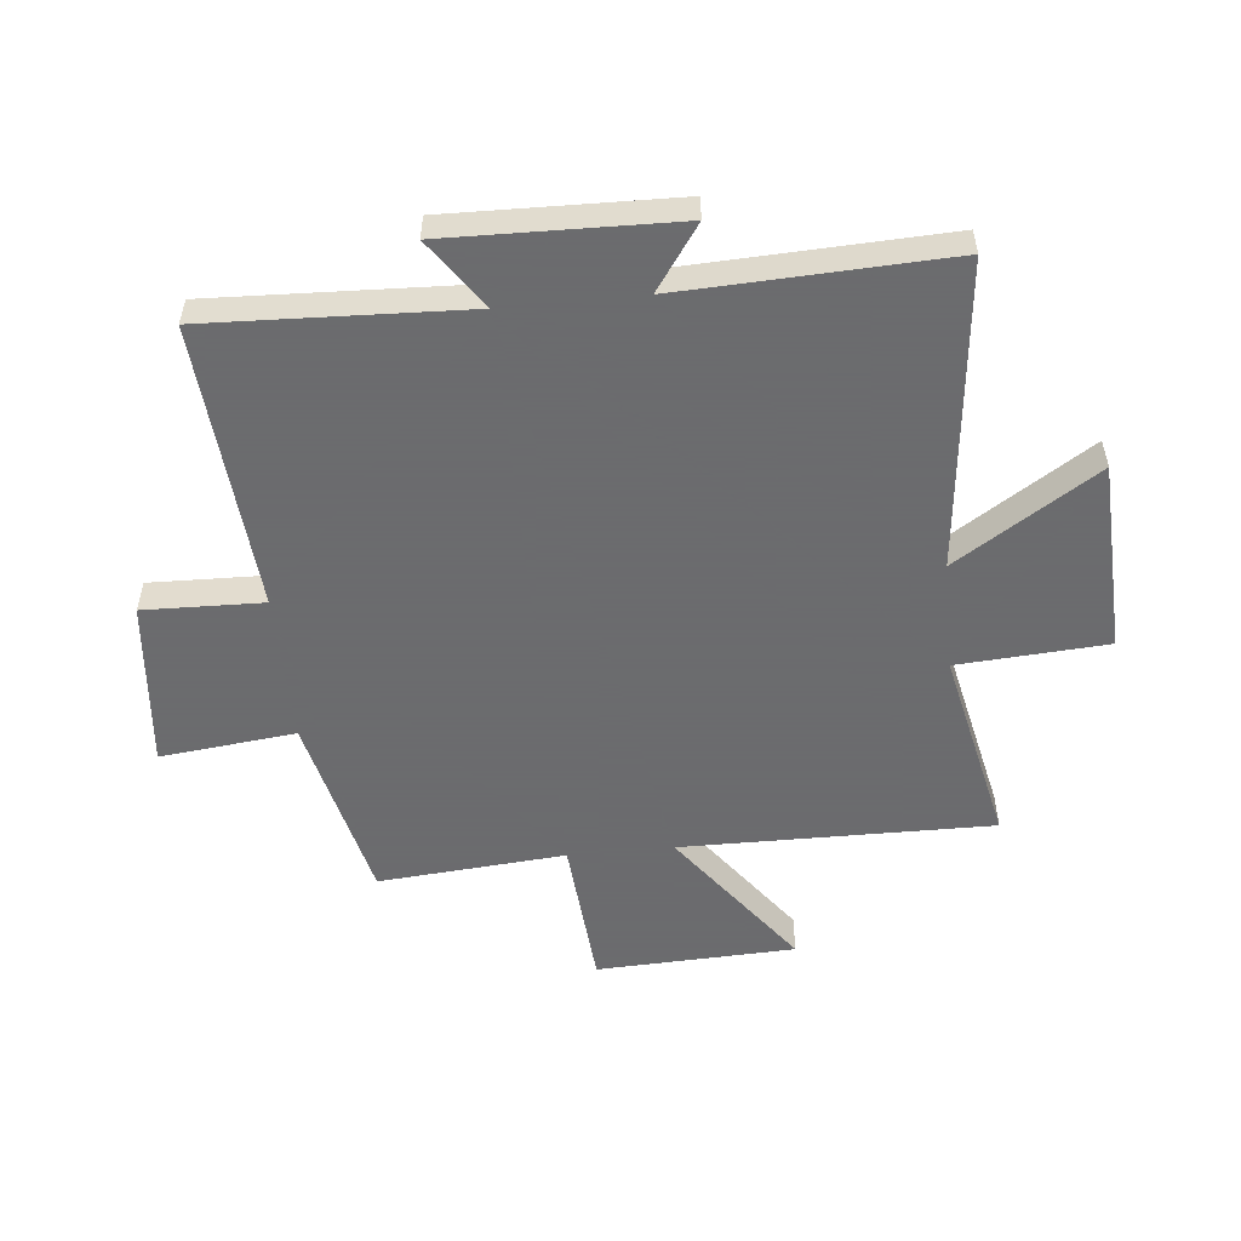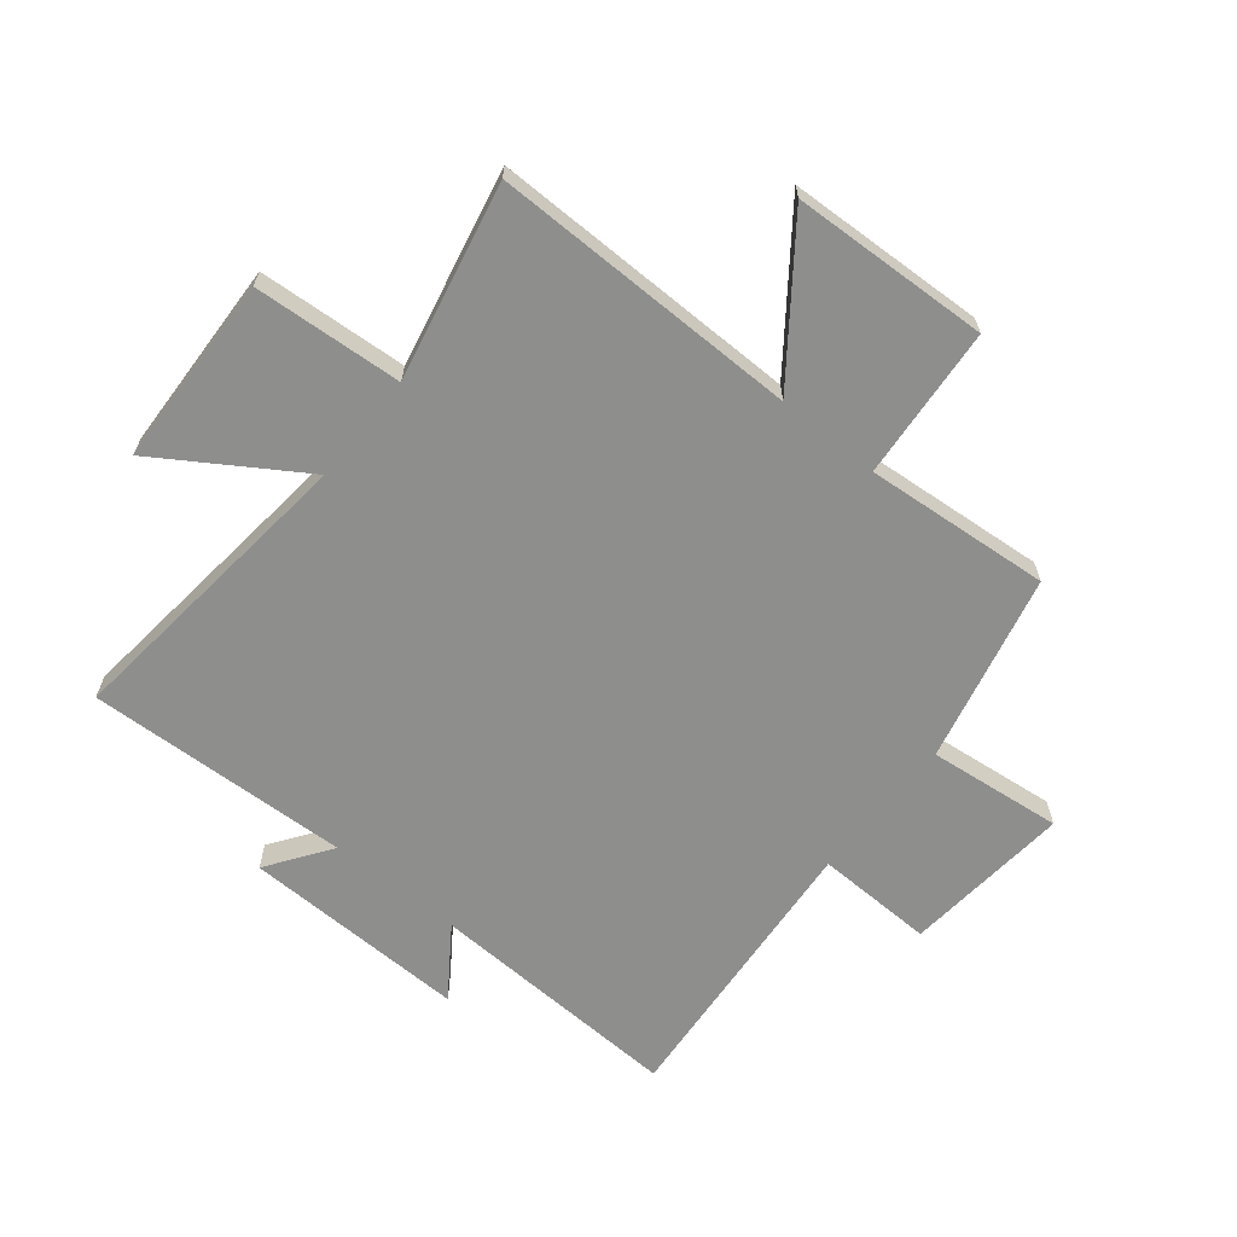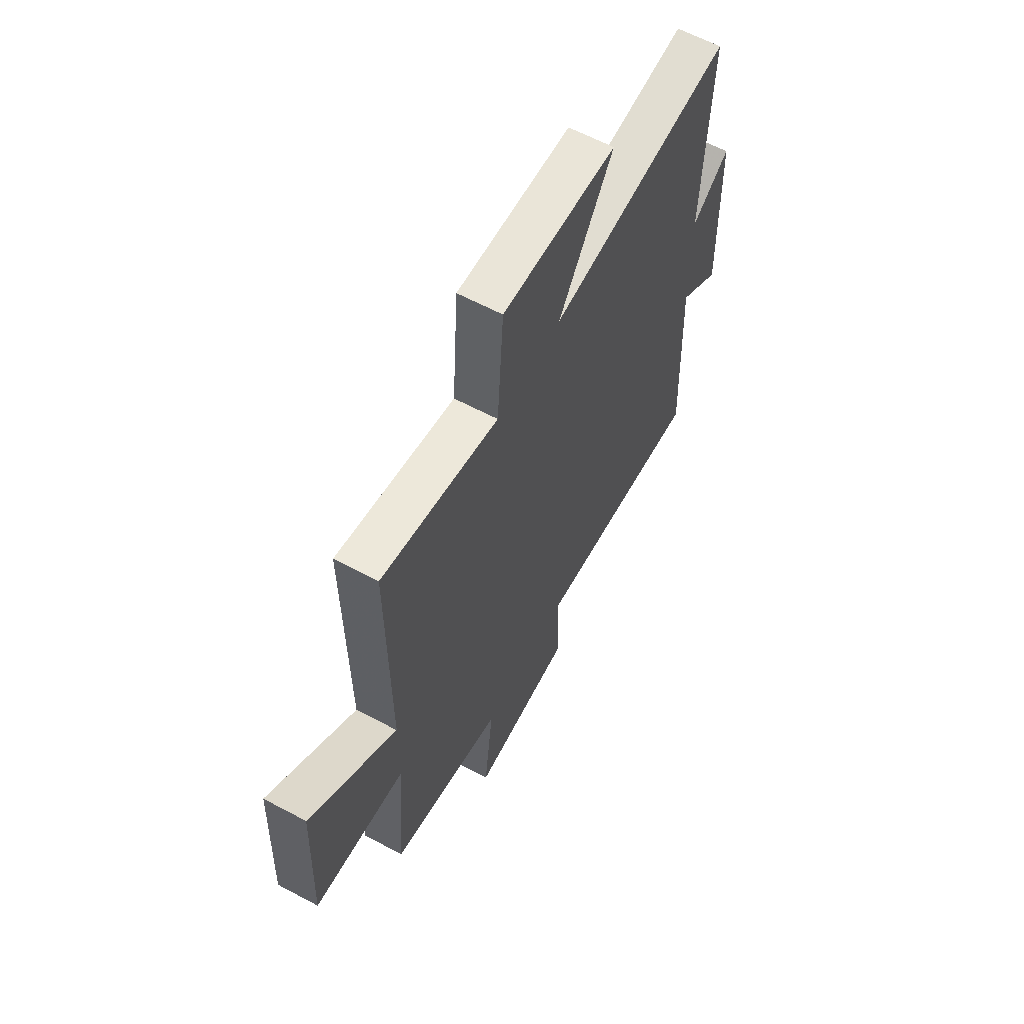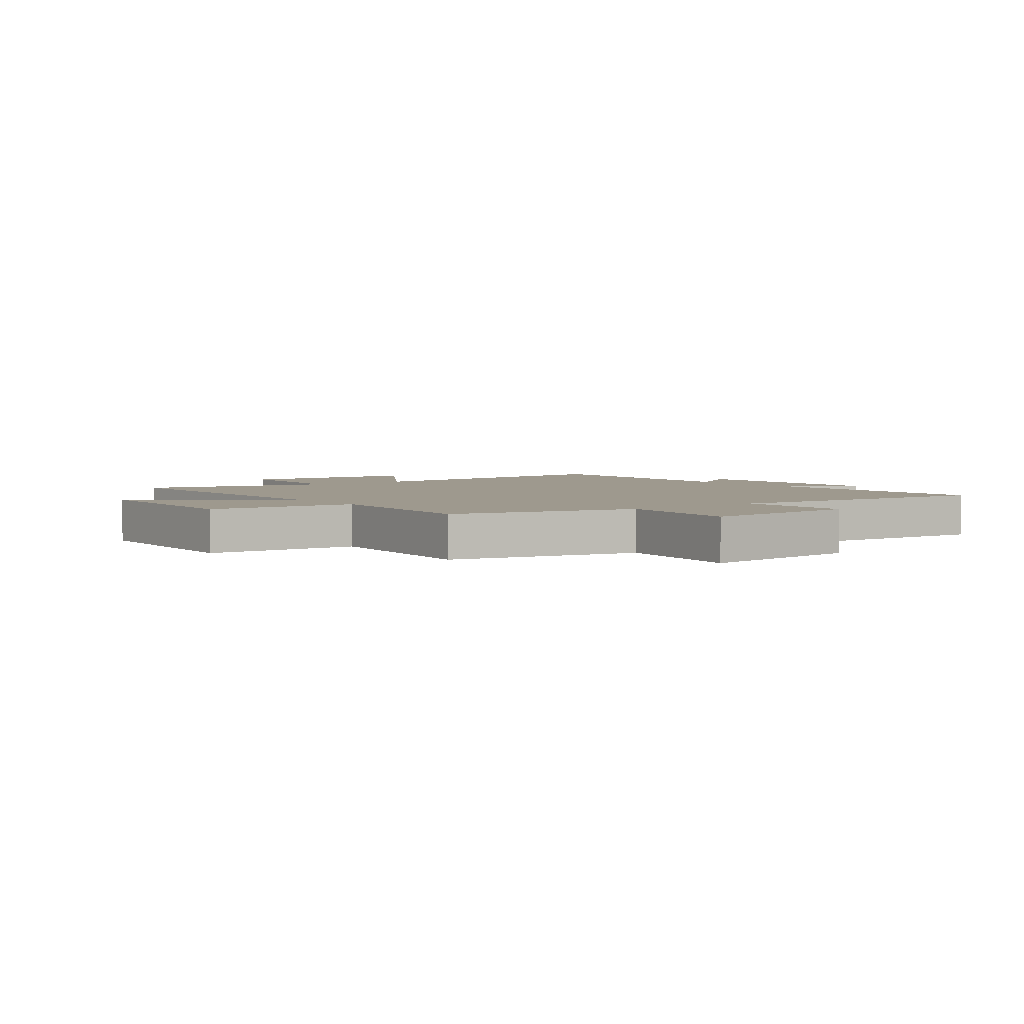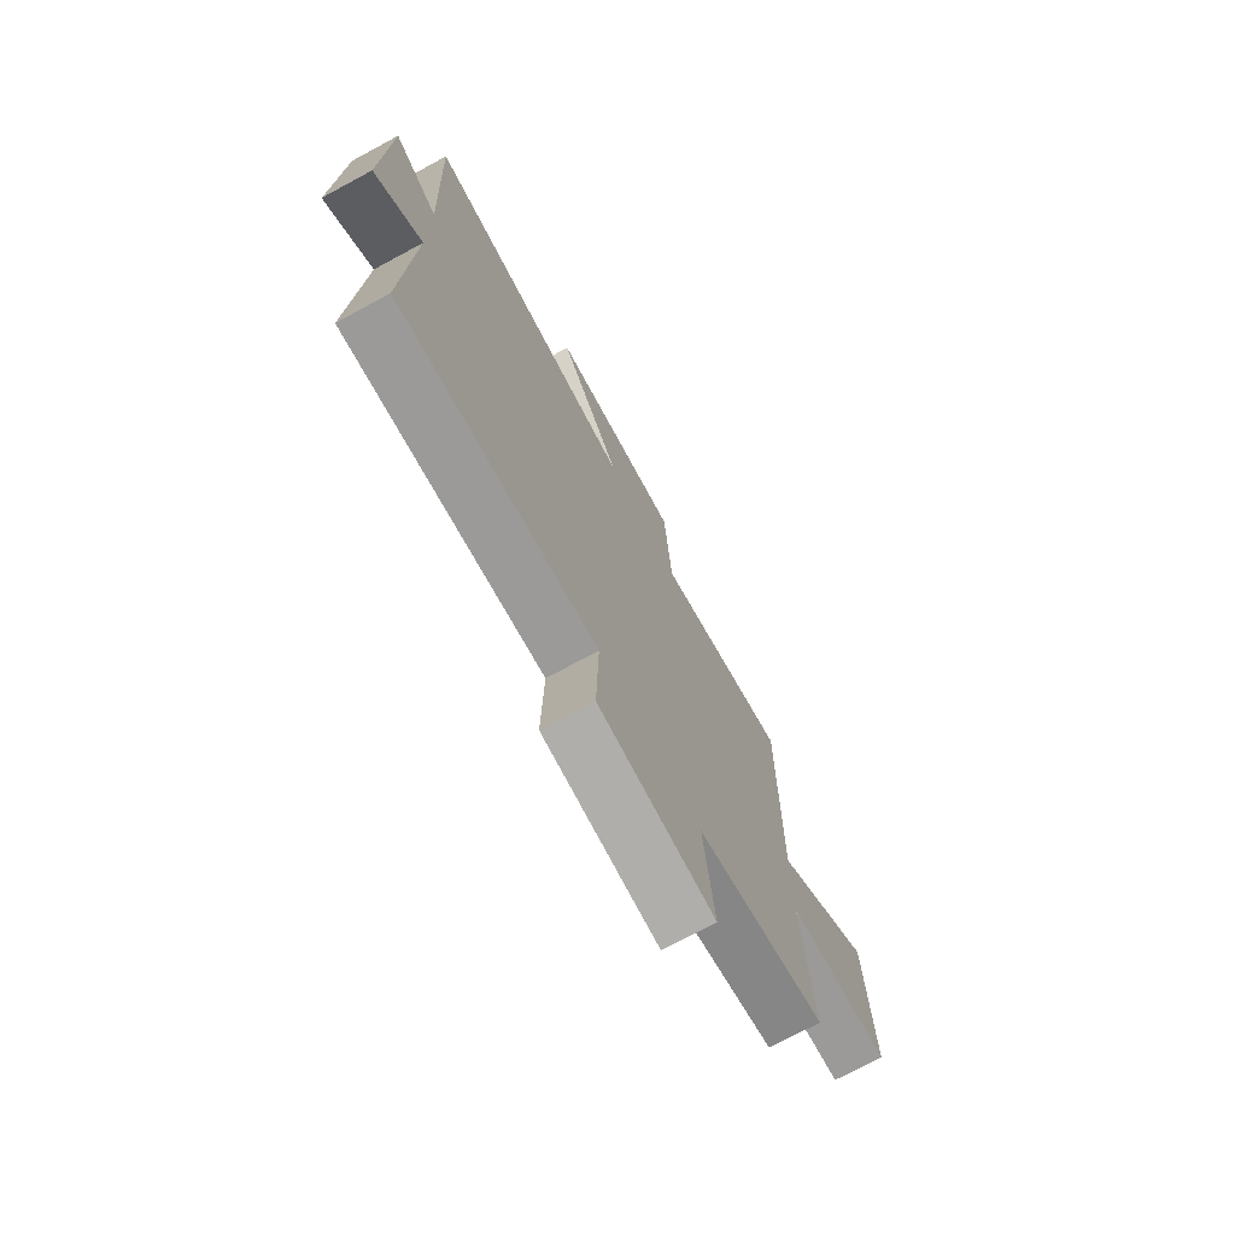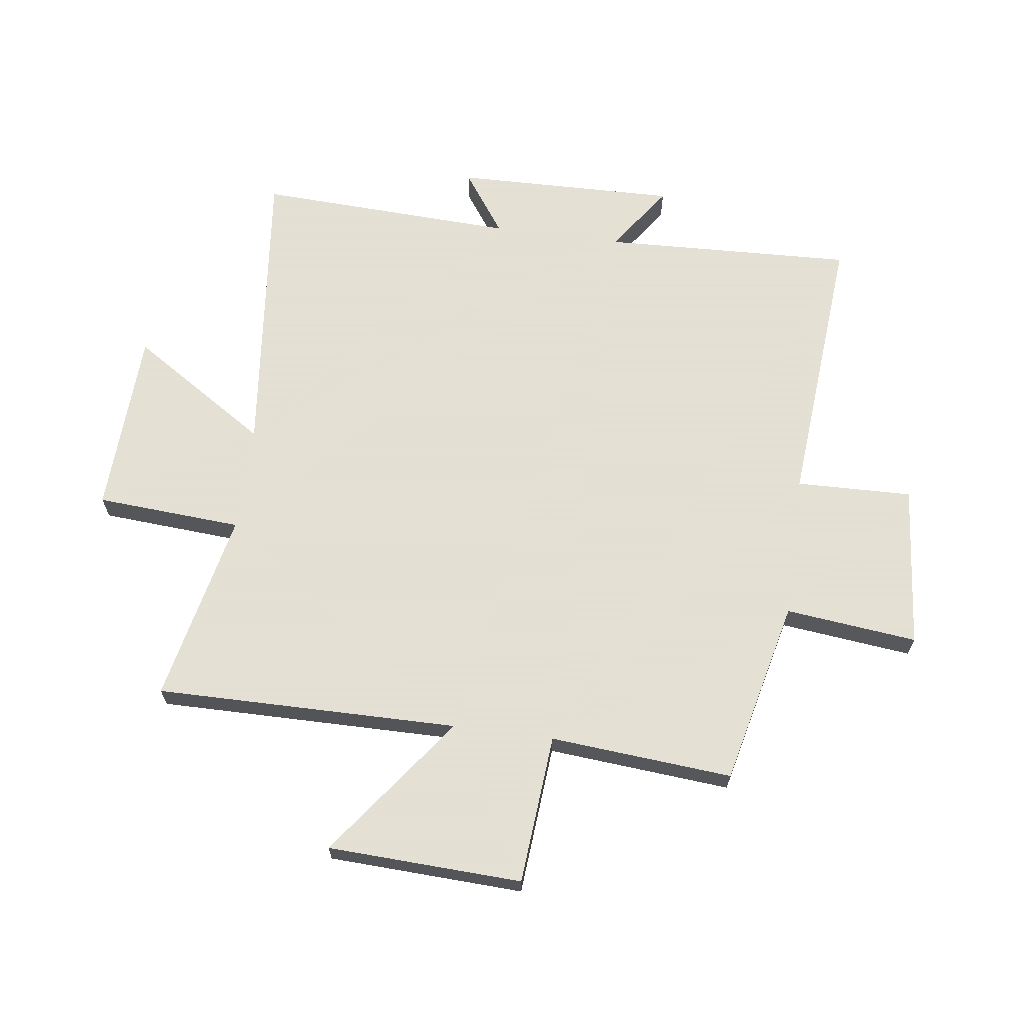
<metadata>
{"format":"obj","ext":"obj","renderer":"f3d","projection":"perspective","resolution":1024,"background":"white","views":[{"elev":-53.5,"azim":-84.4,"up":"+Y"},{"elev":-64.8,"azim":50.9,"up":"+Y"},{"elev":62.2,"azim":118.4,"up":"+Z"},{"elev":3.5,"azim":142.8,"up":"+Y"},{"elev":-73.4,"azim":-61.7,"up":"+Z"},{"elev":66.2,"azim":97.6,"up":"+Y"}]}
</metadata>
<code>
v -0.517 0.07 -0.539
v -0.5 0.07 -0.111
v -0.614 0.07 -0.191
v -0.606 0.07 0.187
v -0.5 0.07 0.113
v -0.519 0.07 0.554
v -0.007 0.07 0.5
v -0.158 0.07 0.734
v 0.16 0.07 0.748
v 0.177 0.07 0.5
v 0.504 0.07 0.571
v 0.5 0.07 0.056
v 0.741 0.07 0.235
v 0.755 0.07 -0.095
v 0.5 0.07 -0.116
v 0.526 0.07 -0.426
v 0.211 0.07 -0.5
v 0.236 0.07 -0.724
v -0.044 0.07 -0.698
v -0.039 0.07 -0.5
v -0.517 0 -0.539
v -0.5 0 -0.111
v -0.614 0 -0.191
v -0.606 0 0.187
v -0.5 0 0.113
v -0.519 0 0.554
v -0.007 0 0.5
v -0.158 0 0.734
v 0.16 0 0.748
v 0.177 0 0.5
v 0.504 0 0.571
v 0.5 0 0.056
v 0.741 0 0.235
v 0.755 0 -0.095
v 0.5 0 -0.116
v 0.526 0 -0.426
v 0.211 0 -0.5
v 0.236 0 -0.724
v -0.044 0 -0.698
v -0.039 0 -0.5
f 17 18 19 20
f 15 16 17 20
f 15 20 1 2
f 12 13 14 15
f 12 15 2
f 10 11 12 2
f 7 8 9 10
f 7 10 2 3
f 5 6 7
f 5 7 3
f 3 4 5
f 40 39 38 37
f 40 37 36 35
f 22 21 40 35
f 35 34 33 32
f 22 35 32
f 22 32 31 30
f 30 29 28 27
f 23 22 30 27
f 27 26 25
f 23 27 25
f 25 24 23
f 1 21 22 2
f 2 22 23 3
f 3 23 24 4
f 4 24 25 5
f 5 25 26 6
f 6 26 27 7
f 7 27 28 8
f 8 28 29 9
f 9 29 30 10
f 10 30 31 11
f 11 31 32 12
f 12 32 33 13
f 13 33 34 14
f 14 34 35 15
f 15 35 36 16
f 16 36 37 17
f 17 37 38 18
f 18 38 39 19
f 19 39 40 20
f 20 40 21 1

</code>
